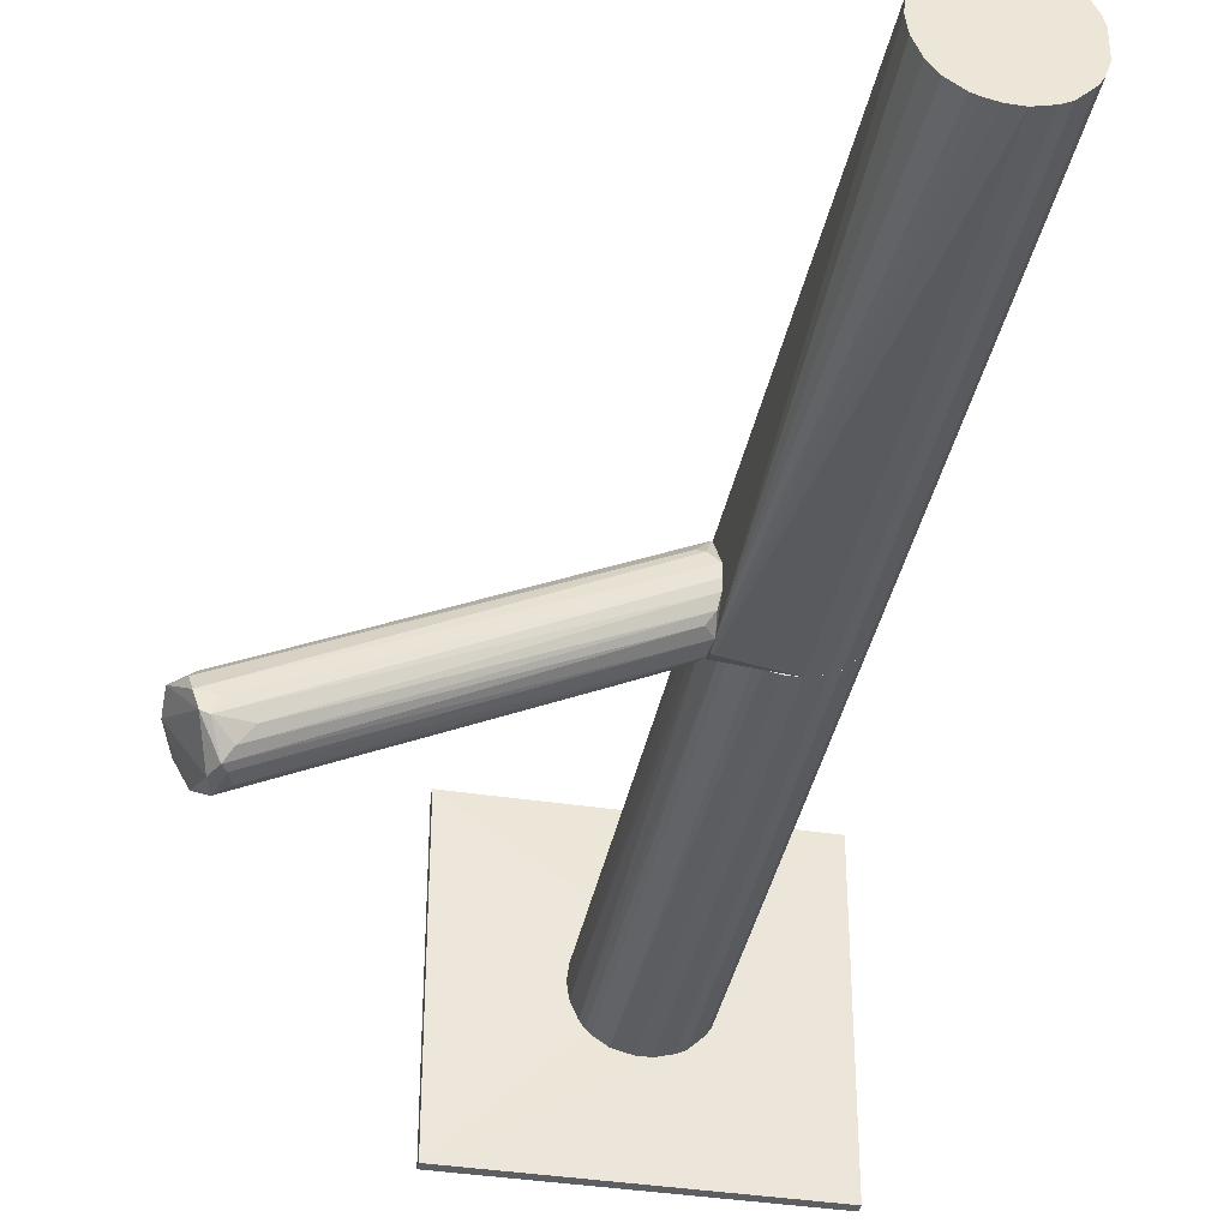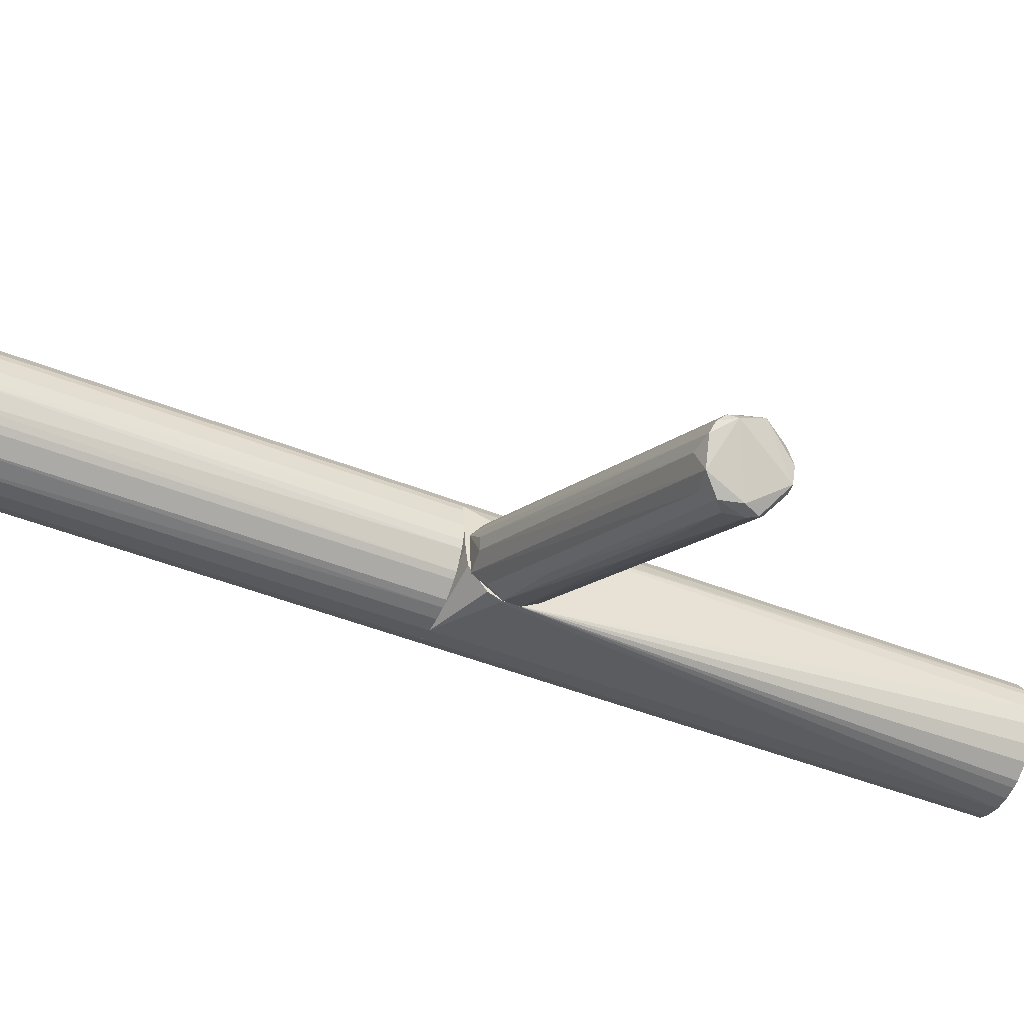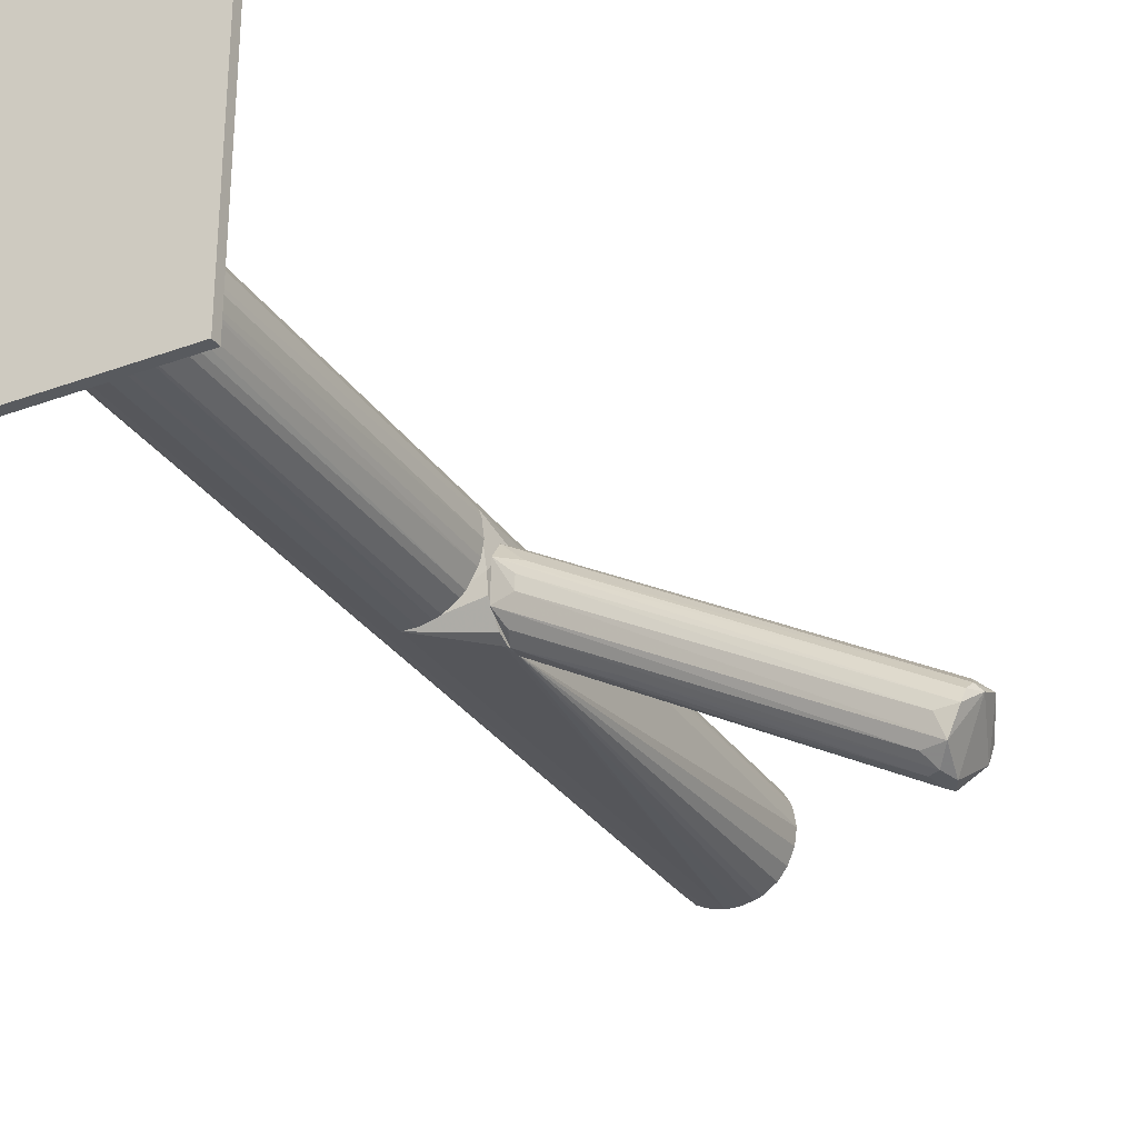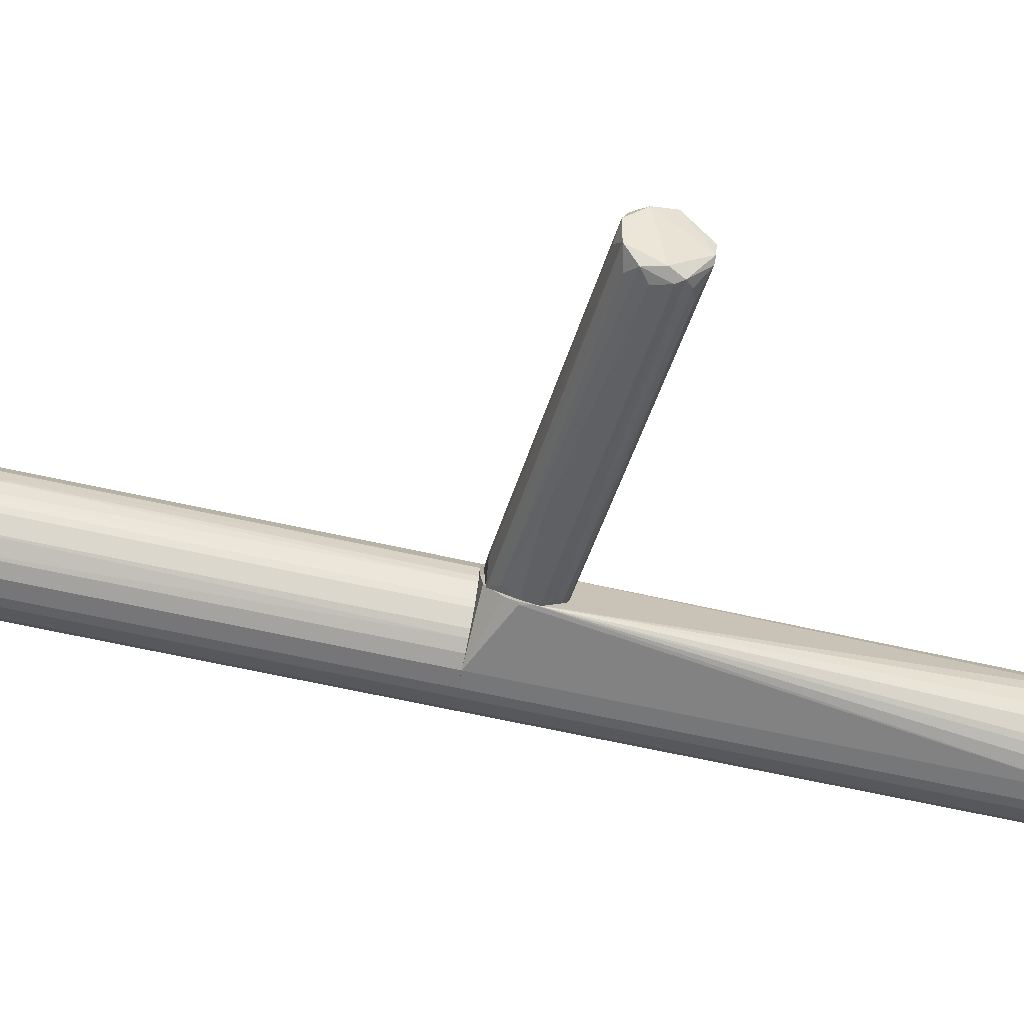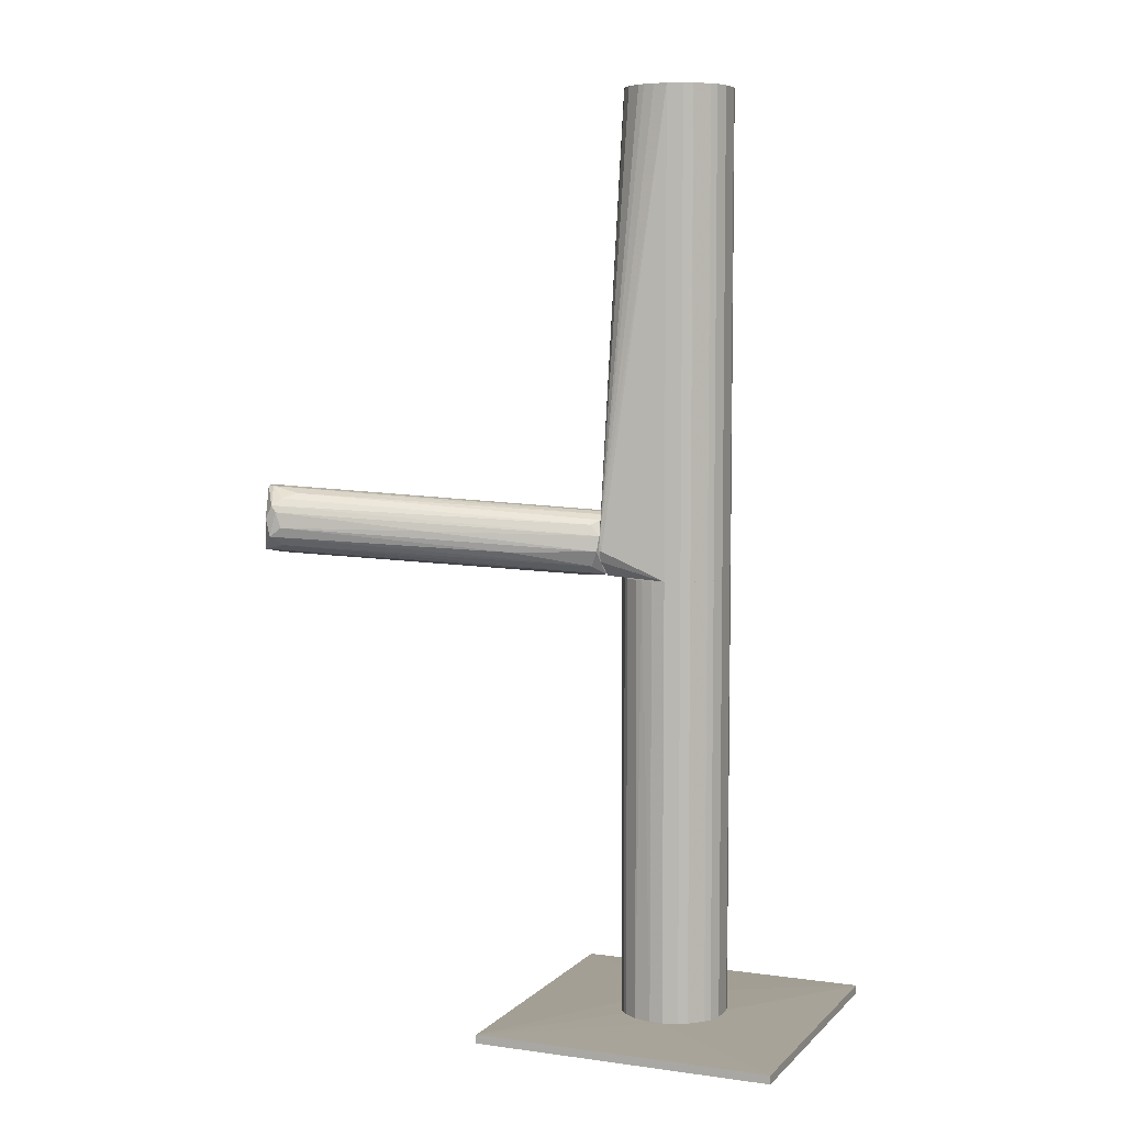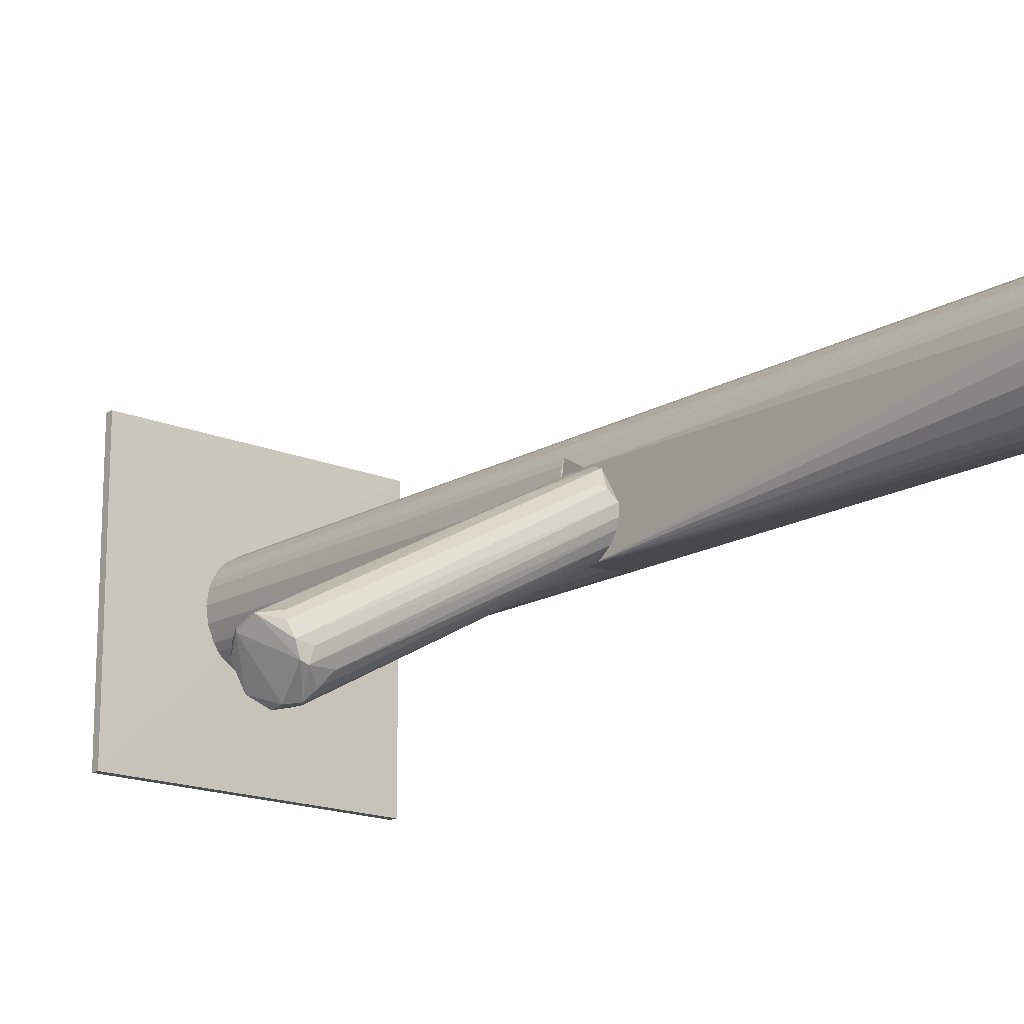
<metadata>
{"format":"obj","ext":"obj","renderer":"f3d","projection":"perspective","resolution":1024,"background":"white","views":[{"elev":-37.7,"azim":-11.1,"up":"+Y"},{"elev":-45.1,"azim":-114.9,"up":"+Y"},{"elev":-30.6,"azim":-151.9,"up":"+Y"},{"elev":-73.0,"azim":-101.9,"up":"+Y"},{"elev":6.2,"azim":22.8,"up":"+Z"},{"elev":-16.7,"azim":-40.4,"up":"+Y"}]}
</metadata>
<code>
o convex_0
v 0.05205 0.0147 -0.1465
v -0.0137 -0.03776 -0.15
v 0.08353 -0.03776 -0.15
v -0.0137 0.05947 -0.15
v 0.08353 0.05947 -0.15
v -0.0137 -0.03776 -0.1472
v -0.0137 0.05947 -0.1472
v 0.08353 -0.03776 -0.1472
v 0.08353 0.05947 -0.1472
v 0.02268 -0.001382 -0.1465
v 0.03178 0.02799 -0.1465
v 0.03736 -0.006274 -0.1465
v 0.01779 0.0112 -0.1465
f 10 11 13
f 3 2 4
f 3 4 5
f 2 3 6
f 4 2 6
f 4 6 7
f 5 4 7
f 3 5 8
f 6 3 8
f 5 7 9
f 1 8 9
f 8 5 9
f 1 9 11
f 9 7 11
f 10 1 11
f 8 1 12
f 6 8 12
f 10 6 12
f 1 10 12
f 7 6 13
f 6 10 13
f 11 7 13
o convex_1
v -0.03118 -0.03706 0.01224
v 0.01708 0.0126 0.008743
v 0.01708 0.0126 0.003849
v -0.08365 -0.04125 0.01783
v -0.07525 -0.04894 0.005247
v -0.07595 -0.05244 0.02623
v 0.01708 -0.004884 -0.002446
v 0.01708 -0.004186 0.01643
v -0.07385 -0.05874 0.01085
v 0.01218 0.005603 0.01573
v 0.009379 0.004206 -0.001747
v -0.08224 -0.04265 0.009445
v 0.01637 -0.01117 0.005247
v -0.08014 -0.04335 0.02413
v -0.07315 -0.05874 0.02063
v 0.01428 -0.01048 0.01363
v -0.07735 -0.05524 0.006647
v 0.01708 0.002112 0.01714
v -0.07945 -0.04754 0.02623
v 0.01637 0.006308 -0.003148
v 0.01637 0.0112 0.01224
v -0.08085 -0.04825 0.005948
v -0.06755 -0.05174 0.02413
v 0.01078 -0.003488 -0.003148
v 0.01358 0.0112 0.003849
v 0.01428 -0.009779 0.000352
v -0.08085 -0.03986 0.01294
v 0.01637 0.0112 0.000352
v 0.01708 -0.01048 0.01014
v -0.07035 -0.05804 0.01364
v -0.07105 -0.05524 0.008045
v -0.07875 -0.04055 0.02203
v -0.07525 -0.05874 0.01644
v -0.08155 -0.04475 0.007349
v -0.004611 0.001406 0.01084
v -0.08365 -0.04405 0.01154
v -0.07805 -0.05174 0.02623
v 0.01078 0.000708 -0.003148
v -0.008112 -0.02376 0.005249
v -0.07175 -0.05874 0.01853
v -0.07105 -0.05594 0.02273
v 0.01637 -0.007684 0.01504
v 0.01428 0.004904 0.01643
v 0.01708 -0.001393 0.01714
v -0.07455 -0.04825 0.02623
f 19 57 58
f 16 15 20
f 20 15 21
f 21 15 31
f 27 17 32
f 16 20 33
f 27 23 34
f 31 15 34
f 18 30 35
f 21 19 36
f 30 18 37
f 20 30 37
f 33 20 37
f 15 16 38
f 20 26 39
f 25 17 40
f 17 38 40
f 40 38 41
f 24 25 41
f 16 33 41
f 33 24 41
f 38 16 41
f 25 40 41
f 20 21 42
f 14 26 42
f 26 20 42
f 29 28 42
f 26 14 43
f 30 20 44
f 22 30 44
f 20 39 44
f 39 22 44
f 17 27 45
f 27 34 45
f 22 28 46
f 30 22 46
f 25 24 47
f 24 33 47
f 33 35 47
f 34 15 48
f 15 38 48
f 38 17 48
f 17 45 48
f 45 34 48
f 17 25 49
f 35 30 49
f 30 46 49
f 25 47 49
f 47 35 49
f 28 19 50
f 32 17 50
f 19 32 50
f 46 28 50
f 17 49 50
f 49 46 50
f 18 35 51
f 35 33 51
f 37 18 51
f 33 37 51
f 39 26 52
f 22 39 52
f 26 43 52
f 43 22 52
f 28 22 53
f 14 42 53
f 42 28 53
f 43 14 53
f 22 43 53
f 19 28 54
f 28 29 54
f 36 19 54
f 36 54 55
f 21 36 55
f 42 21 55
f 29 42 55
f 54 29 55
f 23 27 56
f 27 32 56
f 32 31 56
f 34 23 56
f 31 34 56
f 19 21 57
f 21 31 57
f 57 31 58
f 32 19 58
f 31 32 58
o convex_2
v 0.01848 0.006314 -0.1465
v 0.05205 0.0147 -0.003861
v 0.05135 0.0175 -0.003861
v 0.01848 0.006314 -0.003861
v 0.04226 -0.004878 -0.1465
v 0.03876 0.02799 -0.1465
v 0.02617 0.02589 -0.003861
v 0.03317 -0.006281 -0.003861
v 0.05205 0.0147 -0.1465
v 0.02128 0.0217 -0.1465
v 0.04926 0.000715 -0.003861
v 0.02757 -0.004882 -0.1465
v 0.04296 0.02659 -0.003861
v 0.01848 0.0161 -0.003861
v 0.05065 0.002815 -0.1465
v 0.04786 0.0231 -0.1465
v 0.02198 -0.000681 -0.003861
v 0.02897 0.02729 -0.1465
v 0.03177 0.02799 -0.003861
v 0.04226 -0.004878 -0.003861
v 0.05205 0.007012 -0.003861
v 0.01778 0.01121 -0.1465
v 0.03736 -0.006281 -0.1465
v 0.02198 -0.000684 -0.1465
v 0.02757 -0.004882 -0.003861
v 0.02128 0.0217 -0.003861
v 0.04506 -0.003479 -0.1465
v 0.04786 0.0231 -0.003861
v 0.01918 0.0182 -0.1465
v 0.05205 0.007012 -0.1465
v 0.03876 0.02799 -0.003861
v 0.04995 0.0203 -0.1465
v 0.04296 0.02659 -0.1465
v 0.02408 0.02449 -0.1465
v 0.01778 0.01051 -0.003861
v 0.03736 -0.006281 -0.003861
v 0.03317 -0.006281 -0.1465
v 0.04506 -0.003479 -0.003861
v 0.01918 0.004214 -0.003861
v 0.03177 0.02799 -0.1465
v 0.02338 -0.00208 -0.003861
v 0.02058 0.001416 -0.1465
v 0.04926 0.000715 -0.1465
v 0.05065 0.002815 -0.003861
v 0.02897 0.02729 -0.003861
v 0.01918 0.0182 -0.003861
v 0.04995 0.0203 -0.003861
v 0.05135 0.0175 -0.1465
v 0.01848 0.0161 -0.1465
v 0.02408 0.02449 -0.003861
v 0.02967 -0.005579 -0.003861
v 0.02338 -0.00208 -0.1465
f 99 82 110
f 60 61 62
f 63 59 64
f 62 61 65
f 60 62 66
f 61 60 67
f 63 64 67
f 64 59 68
f 60 66 69
f 59 63 70
f 65 61 71
f 62 65 72
f 63 67 73
f 67 64 74
f 66 62 75
f 64 68 76
f 65 71 77
f 69 66 78
f 67 60 79
f 60 69 79
f 68 59 80
f 70 63 81
f 63 78 81
f 59 70 82
f 66 75 83
f 72 65 84
f 63 73 85
f 78 63 85
f 71 61 86
f 74 71 86
f 68 80 87
f 84 68 87
f 73 67 88
f 67 79 88
f 79 73 88
f 71 64 89
f 64 77 89
f 77 71 89
f 67 74 90
f 74 86 90
f 64 71 91
f 74 64 91
f 71 74 91
f 65 76 92
f 76 68 92
f 68 84 92
f 59 62 93
f 62 72 93
f 80 59 93
f 72 80 93
f 78 66 94
f 66 81 94
f 81 78 94
f 70 81 95
f 81 66 95
f 69 78 96
f 85 69 96
f 78 85 96
f 62 59 97
f 75 62 97
f 64 76 98
f 77 64 98
f 76 77 98
f 75 82 99
f 83 75 99
f 70 83 99
f 59 82 100
f 82 75 100
f 97 59 100
f 75 97 100
f 73 69 101
f 85 73 101
f 69 85 101
f 69 73 102
f 79 69 102
f 73 79 102
f 76 65 103
f 65 77 103
f 77 76 103
f 72 84 104
f 87 72 104
f 84 87 104
f 86 61 105
f 61 90 105
f 90 86 105
f 61 67 106
f 90 61 106
f 67 90 106
f 80 72 107
f 87 80 107
f 72 87 107
f 84 65 108
f 65 92 108
f 92 84 108
f 66 83 109
f 83 70 109
f 95 66 109
f 70 95 109
f 82 70 110
f 70 99 110
o convex_3
v 0.04506 0.02519 -0.003847
v 0.01708 -0.01048 0.005266
v 0.01778 -0.01048 0.005266
v 0.03177 0.02799 0.15
v 0.04925 0.000718 0.15
v 0.04925 0.000718 -0.003847
v 0.02128 0.0217 -0.003847
v 0.01848 0.006311 0.15
v 0.05135 0.0175 0.15
v 0.03736 -0.006279 0.15
v 0.01848 0.0161 0.15
v 0.05205 0.0147 -0.003847
v 0.04226 -0.004882 -0.003847
v 0.03177 0.02799 -0.003847
v 0.04296 0.02659 0.15
v 0.01708 0.0133 0.005266
v 0.02338 -0.00208 0.15
v 0.02408 0.02449 0.15
v 0.05205 0.007011 0.15
v 0.01708 -0.00278 -0.003139
v 0.03876 0.02799 -0.003847
v 0.04506 -0.003477 0.15
v 0.04786 0.0231 -0.003847
v 0.01778 0.0112 0.15
v 0.05205 0.007011 -0.003847
v 0.02967 -0.005578 0.15
v 0.02618 0.02589 -0.003847
v 0.04786 0.0231 0.15
v 0.03736 -0.006279 -0.003847
v 0.03876 0.02799 0.15
v 0.01918 0.0182 0.15
v 0.04996 0.0203 -0.003847
v 0.02897 0.02729 0.15
v 0.02058 0.001419 0.15
v 0.05065 0.002816 0.15
v 0.04506 -0.003477 -0.003847
v 0.01918 0.0182 -0.003847
v 0.01708 -0.01048 0.008746
v 0.05205 0.0147 0.15
v 0.02128 0.0217 0.15
v 0.04226 -0.004882 0.15
v 0.04296 0.02659 -0.003847
v 0.05065 0.002816 -0.003847
v 0.03317 -0.006279 0.15
v 0.02757 -0.004878 0.15
v 0.01708 0.002816 -0.003847
v 0.01708 -0.009077 0.001771
v 0.04996 0.0203 0.15
v 0.02897 0.02729 -0.003847
v 0.05135 0.0175 -0.003847
v 0.02408 0.02449 -0.003847
f 128 137 161
f 111 116 117
f 115 114 118
f 114 115 119
f 115 118 120
f 118 114 121
f 116 111 122
f 117 116 123
f 111 117 124
f 114 119 125
f 120 118 127
f 121 114 128
f 119 115 129
f 112 126 130
f 111 124 131
f 124 114 131
f 116 115 132
f 115 120 132
f 122 111 133
f 118 121 134
f 121 126 134
f 116 122 135
f 122 129 135
f 120 127 136
f 124 117 137
f 111 125 138
f 125 119 138
f 133 111 138
f 120 113 139
f 117 123 139
f 123 120 139
f 114 125 140
f 131 114 140
f 125 131 140
f 126 121 141
f 121 128 141
f 122 133 142
f 133 138 142
f 114 124 143
f 128 114 143
f 137 128 143
f 127 118 144
f 115 116 145
f 129 115 145
f 135 129 145
f 123 116 146
f 116 132 146
f 132 123 146
f 117 139 147
f 141 117 147
f 126 141 147
f 112 113 148
f 113 120 148
f 126 112 148
f 118 134 148
f 134 126 148
f 144 118 148
f 127 144 148
f 122 119 149
f 119 129 149
f 129 122 149
f 128 117 150
f 117 141 150
f 141 128 150
f 120 123 151
f 132 120 151
f 123 132 151
f 125 111 152
f 111 131 152
f 131 125 152
f 116 135 153
f 145 116 153
f 135 145 153
f 120 136 154
f 148 120 154
f 136 148 154
f 136 127 155
f 148 136 155
f 127 148 155
f 130 126 156
f 139 130 156
f 126 147 156
f 147 139 156
f 113 112 157
f 112 130 157
f 139 113 157
f 130 139 157
f 138 119 158
f 119 142 158
f 142 138 158
f 124 137 159
f 143 124 159
f 137 143 159
f 119 122 160
f 142 119 160
f 122 142 160
f 117 128 161
f 137 117 161

</code>
